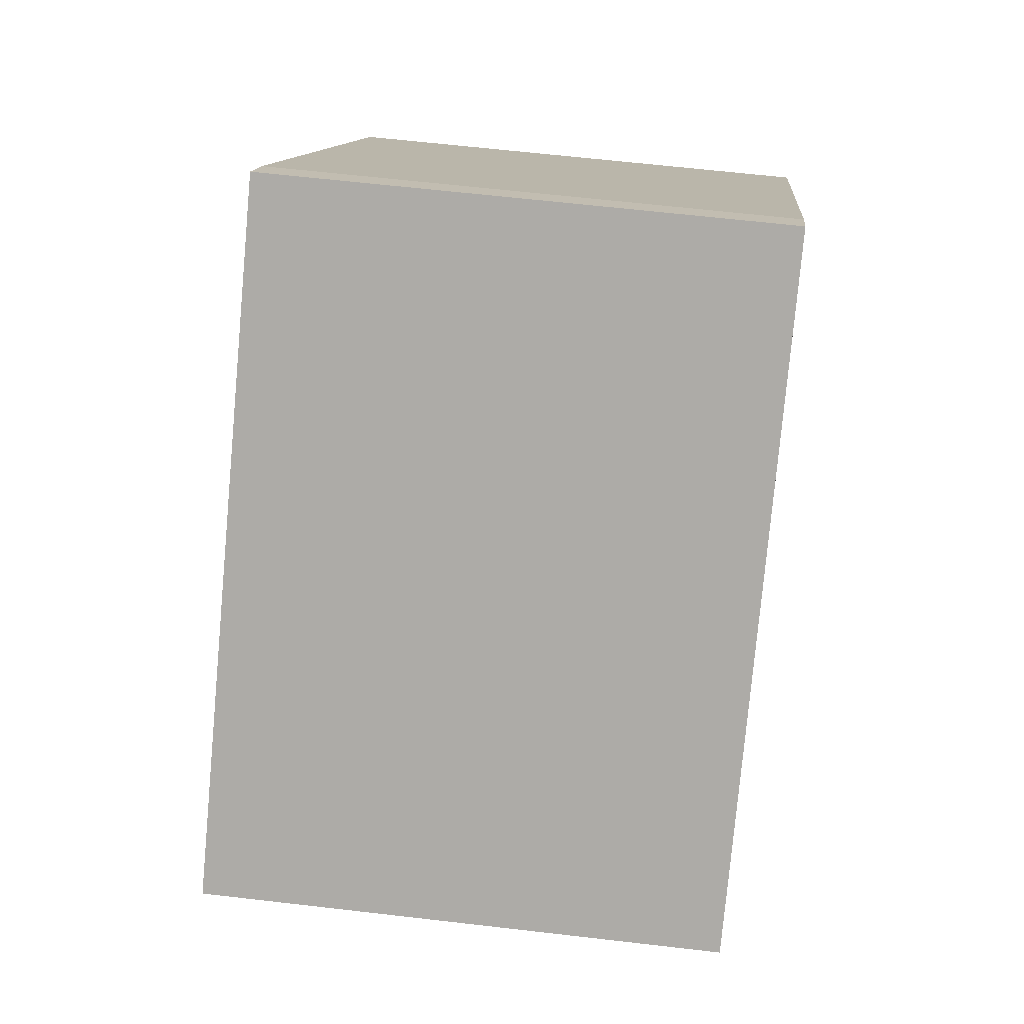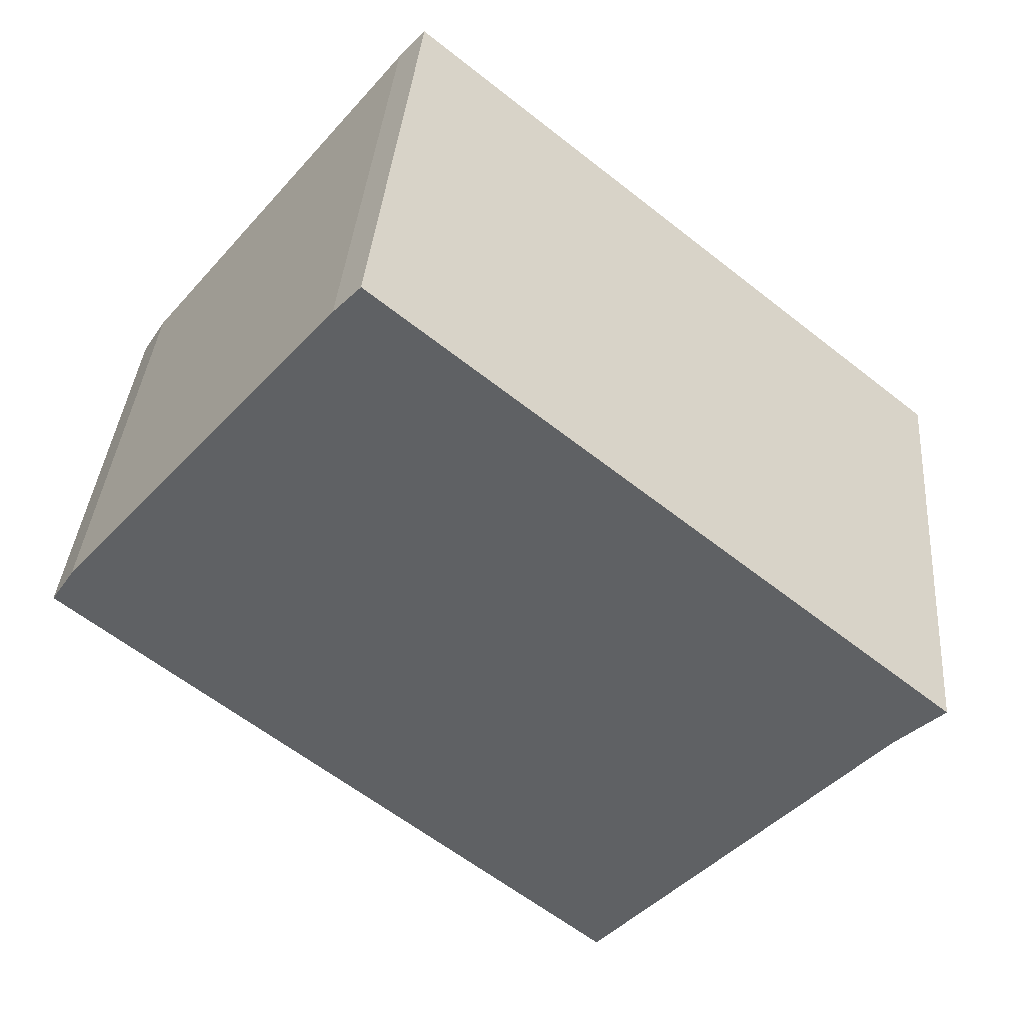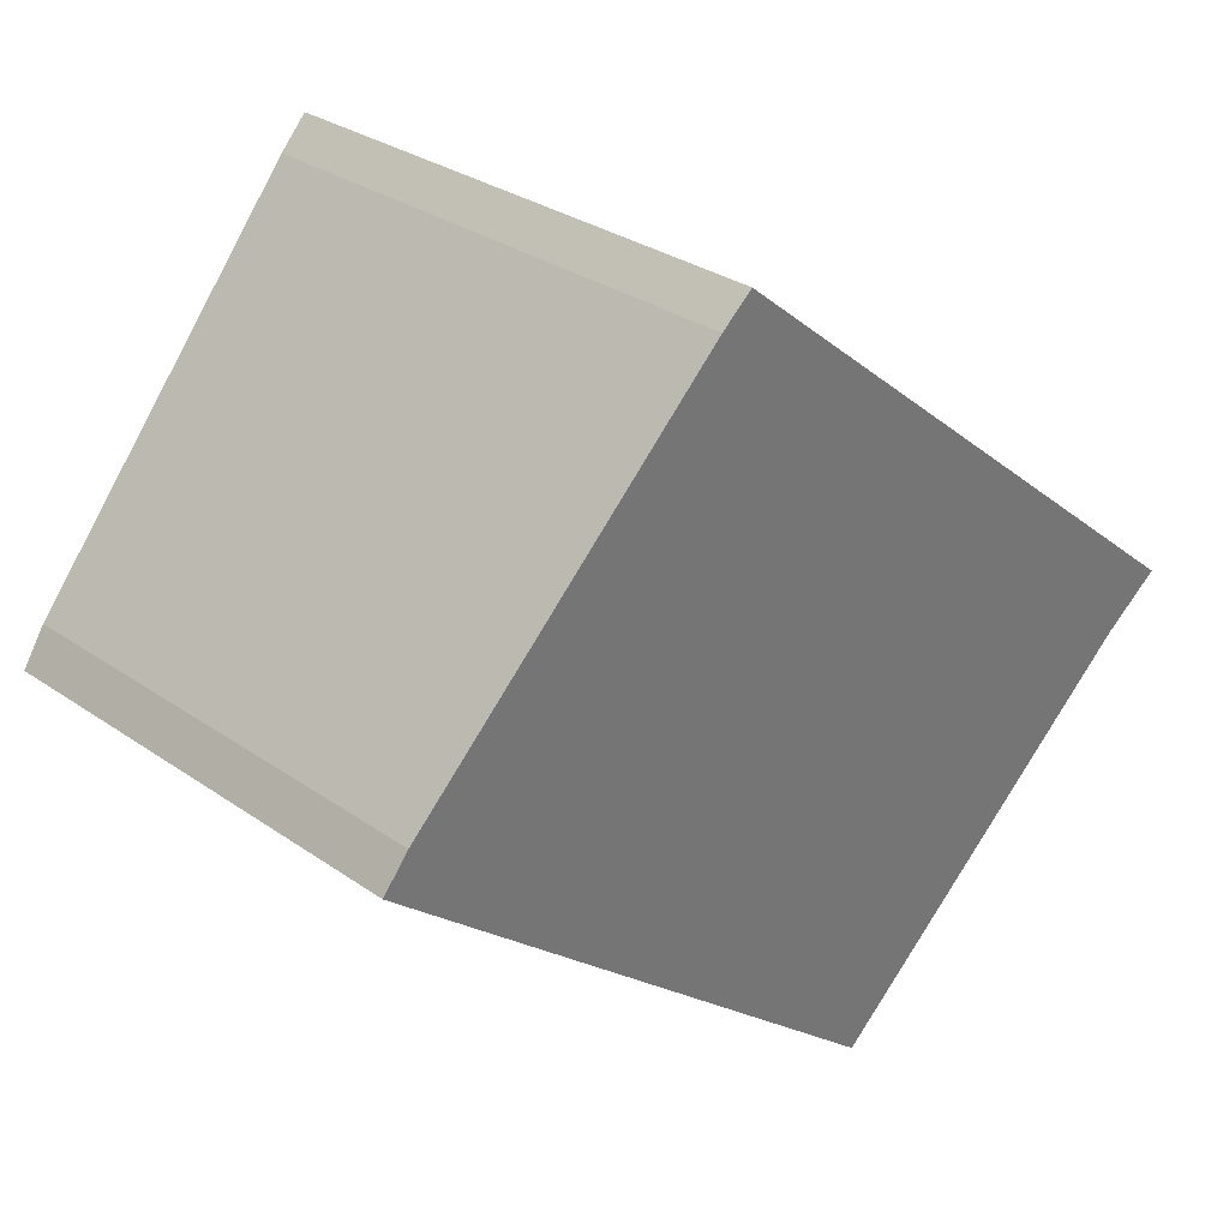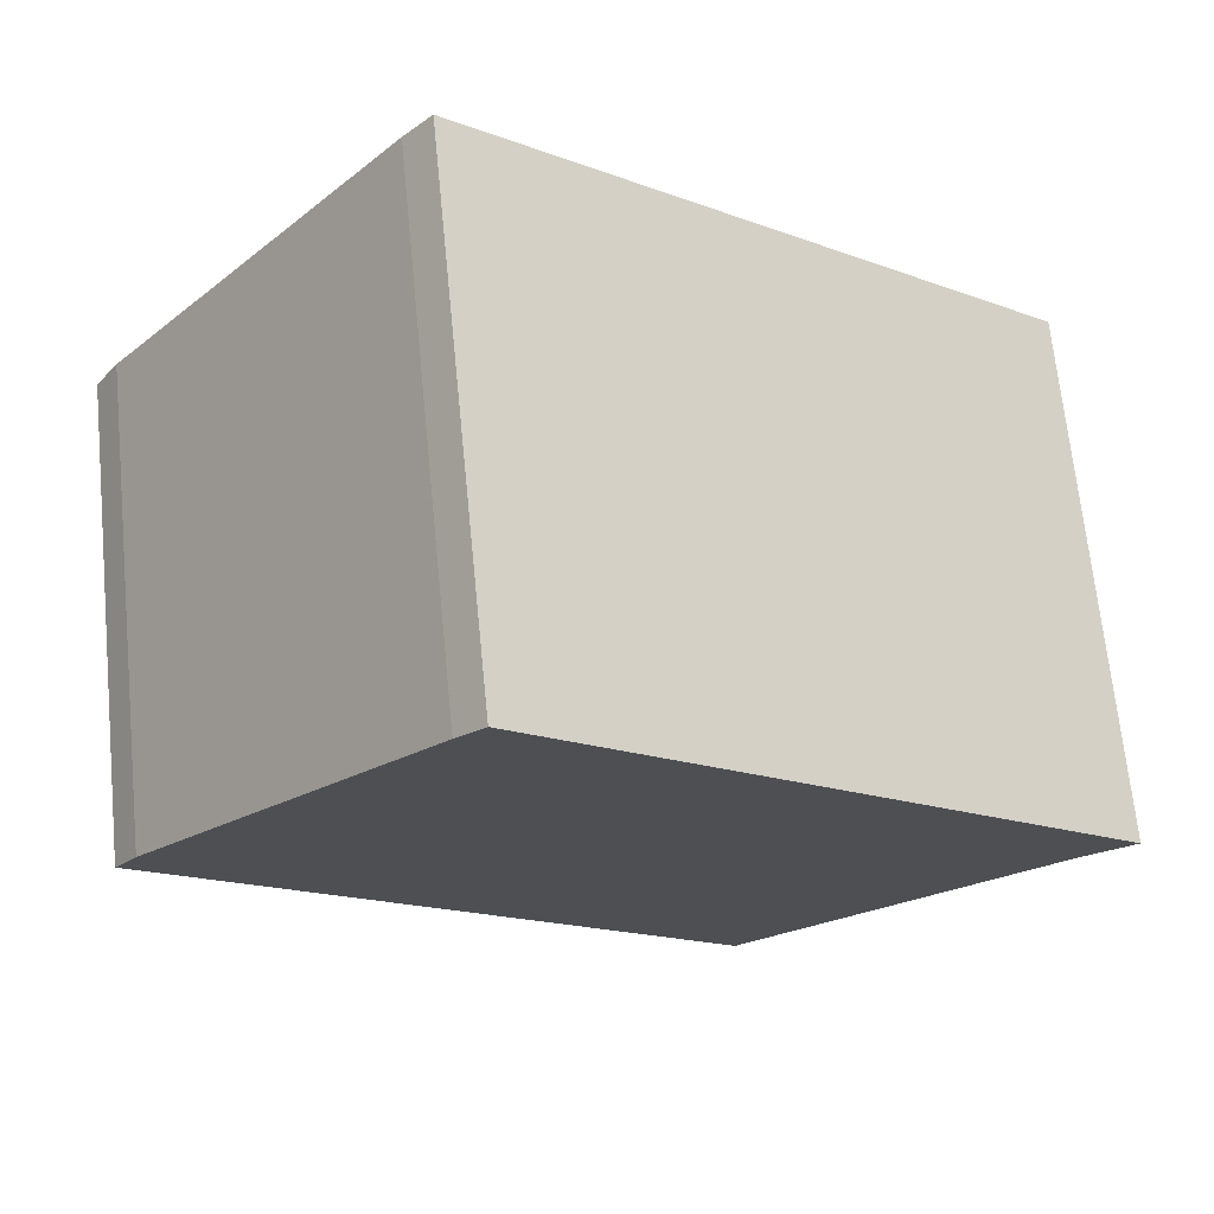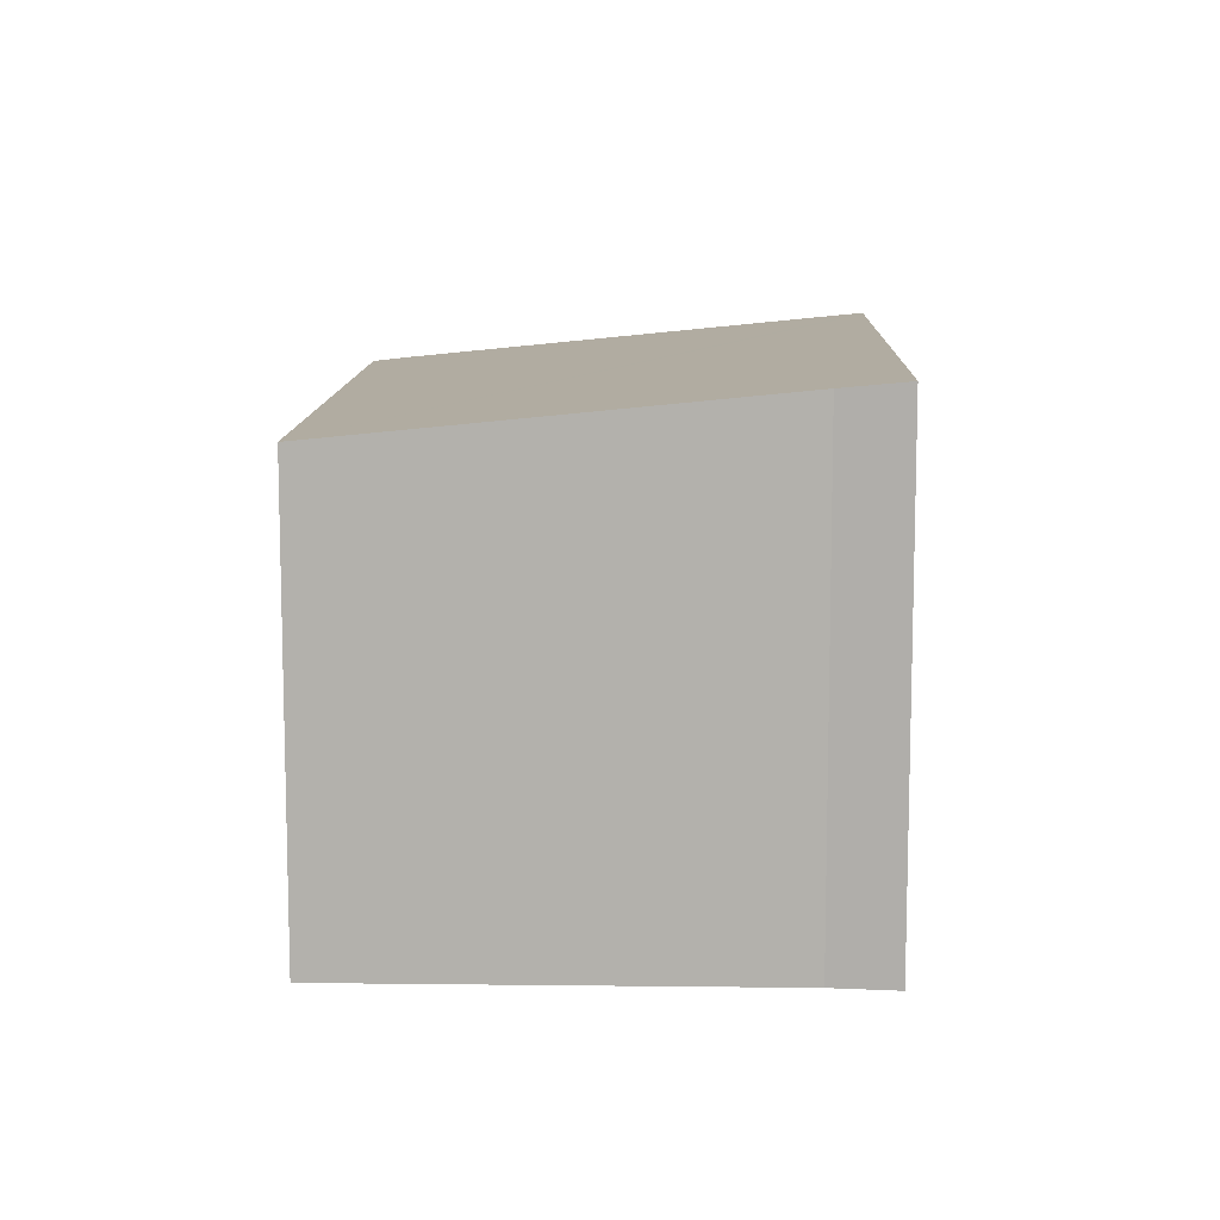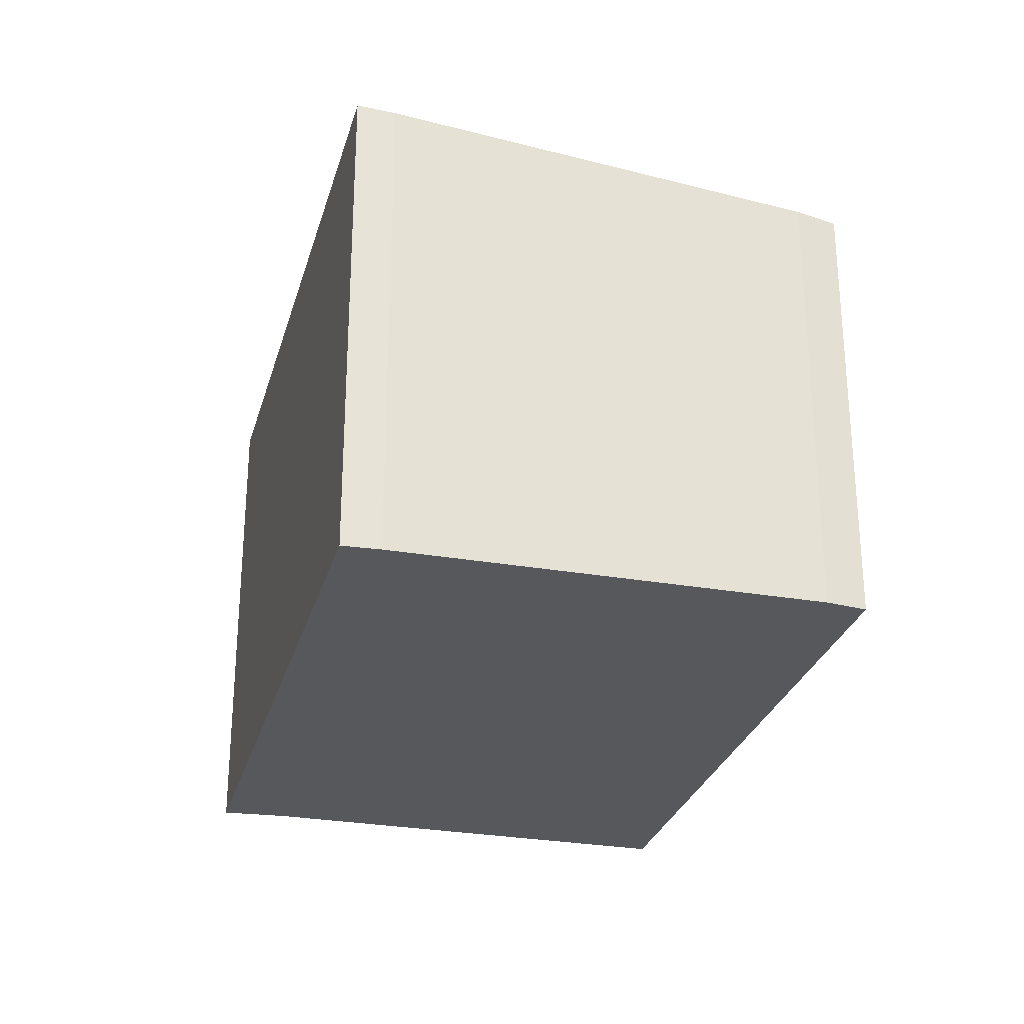
<metadata>
{"format":"obj","ext":"obj","renderer":"f3d","projection":"perspective","resolution":1024,"background":"white","views":[{"elev":63.7,"azim":-83.3,"up":"+Z"},{"elev":36.4,"azim":-175.5,"up":"+Z"},{"elev":29.9,"azim":135.5,"up":"+Z"},{"elev":67.8,"azim":174.3,"up":"+Z"},{"elev":10.7,"azim":-127.5,"up":"+Y"},{"elev":-28.4,"azim":36.0,"up":"+Y"}]}
</metadata>
<code>
v  2.619 3.629 -3.138
v  6.761 3.659 0.632
v  6.943 3.625 0.349
v  4.559 4.007 3.319
v  4.348 4.038 3.549
v  4.26 4.038 3.477
v  0.371 3.985 -0.38
v  0 4.038 2.473e-16
v  2.619 1.921e-16 -3.138
v  6.943 -2.137e-17 0.349
v  0.371 2.327e-17 -0.38
v  0 0 0
v  4.26 -2.129e-16 3.477
v  4.348 -2.173e-16 3.549
v  6.761 -3.87e-17 0.632
v  4.559 -2.032e-16 3.319
g defaultobject
f 1 2 3
f 2 1 4
f 4 1 5
f 5 1 6
f 6 1 7
f 6 7 8
f 3 9 1
f 9 3 10
f 1 11 7
f 11 1 9
f 7 12 8
f 12 7 11
f 12 6 8
f 6 12 13
f 6 13 5
f 5 13 14
f 15 3 2
f 3 15 10
f 14 4 5
f 4 14 16
f 16 2 4
f 2 16 15
f 13 16 14
f 16 13 12
f 16 12 15
f 15 12 10
f 10 12 11
f 10 11 9

</code>
